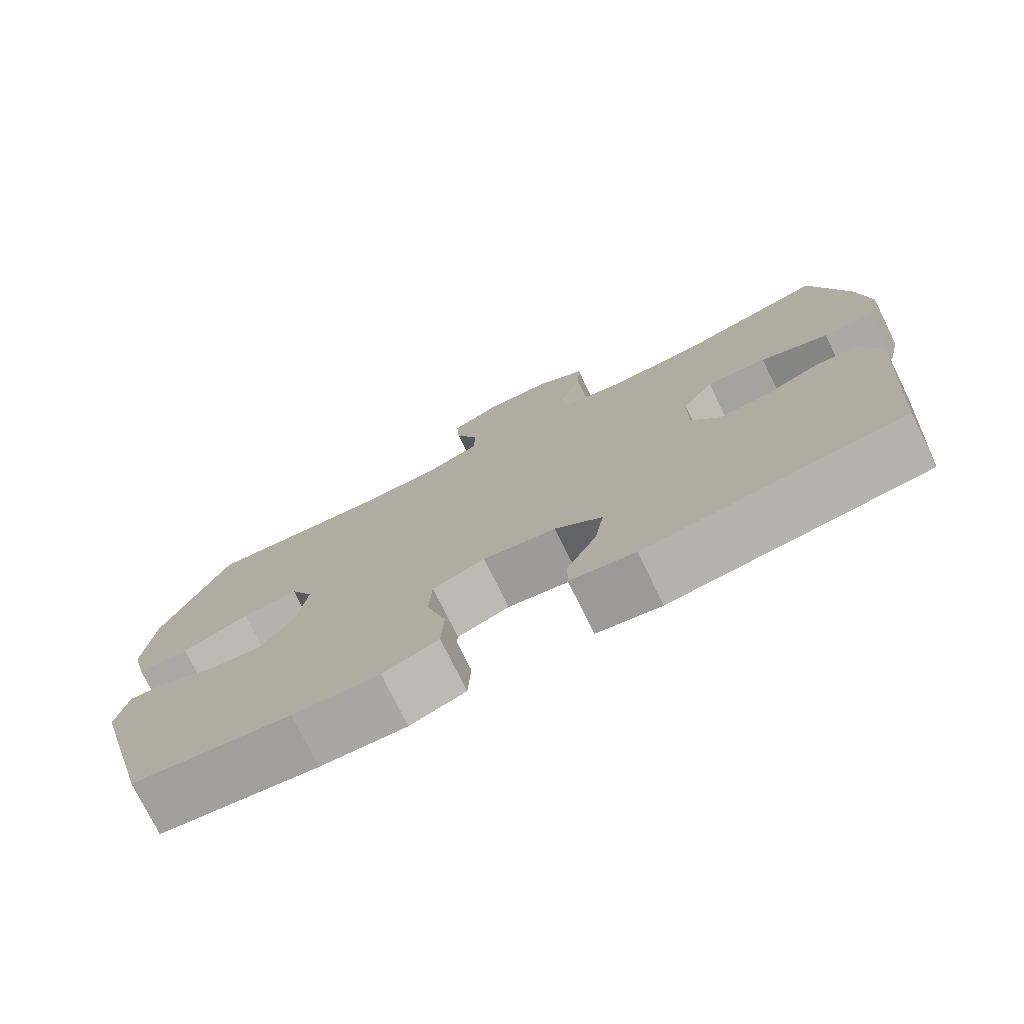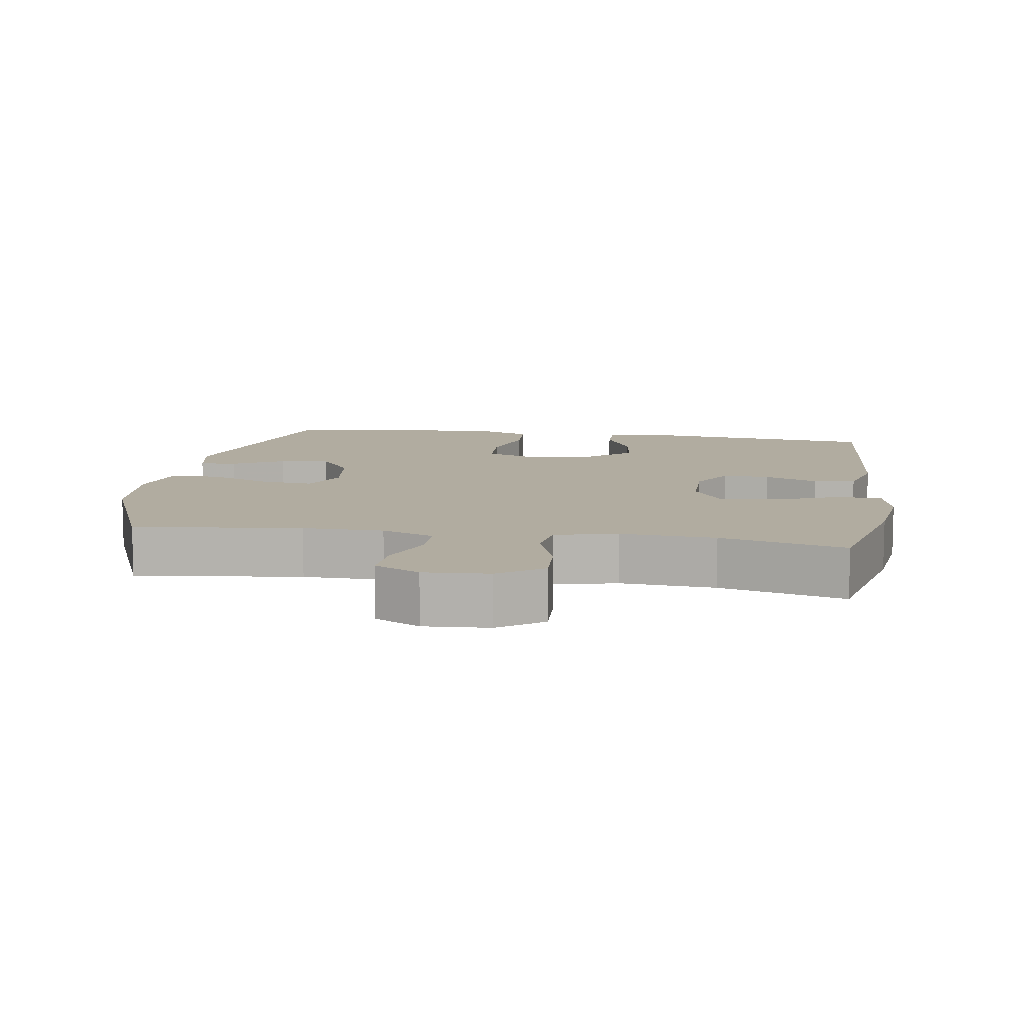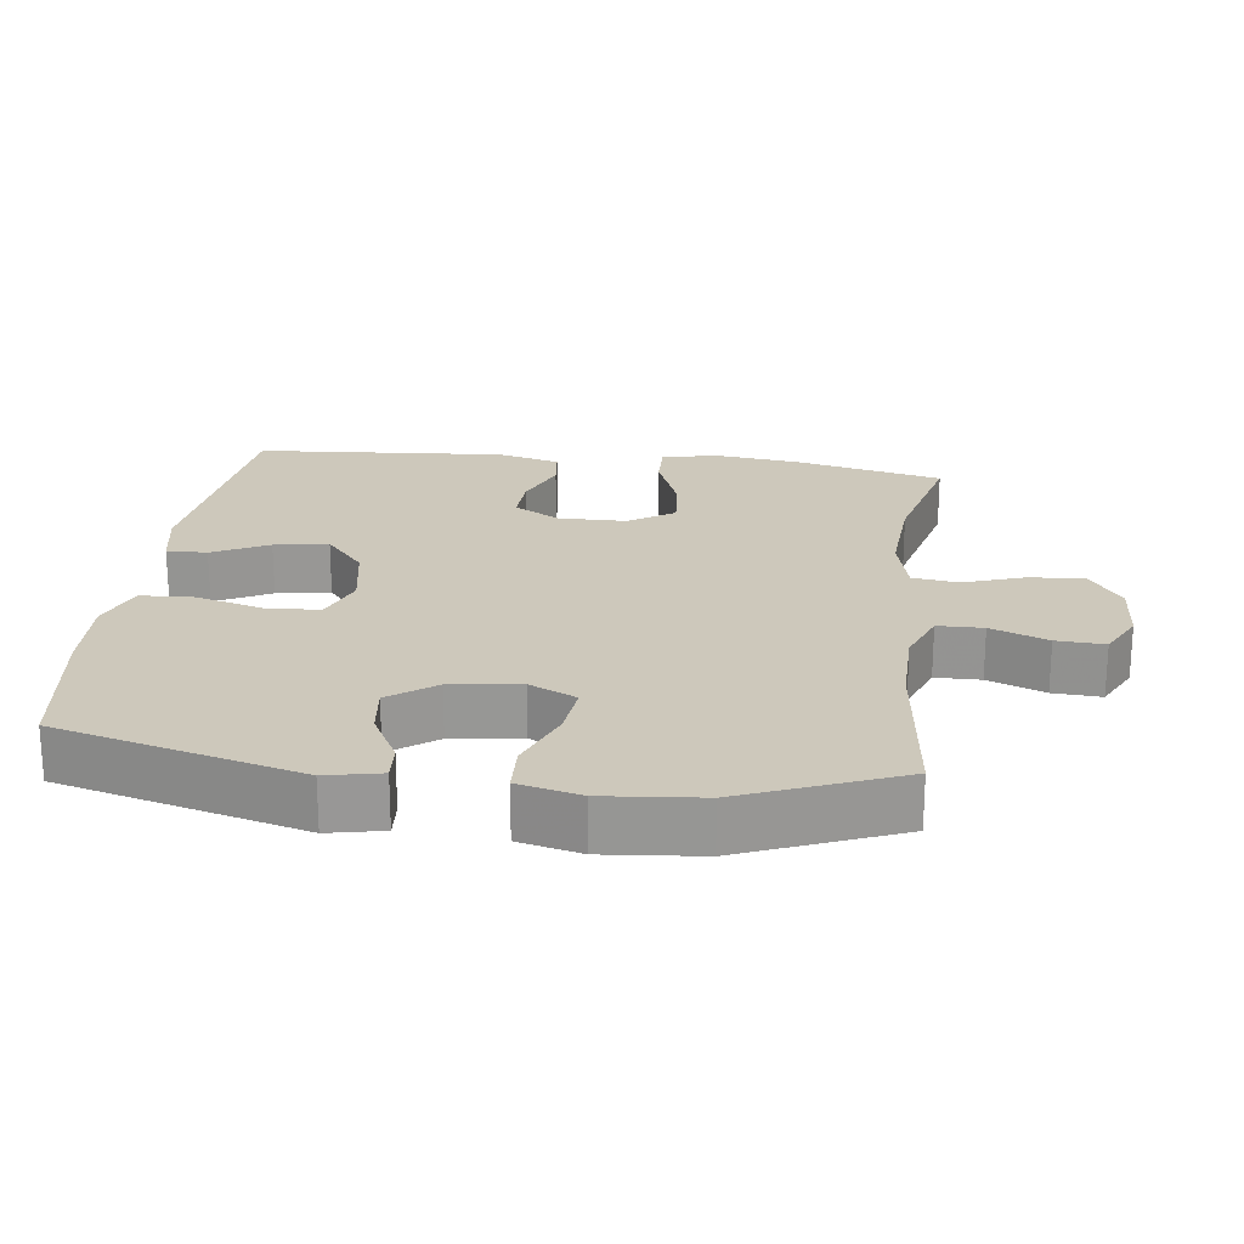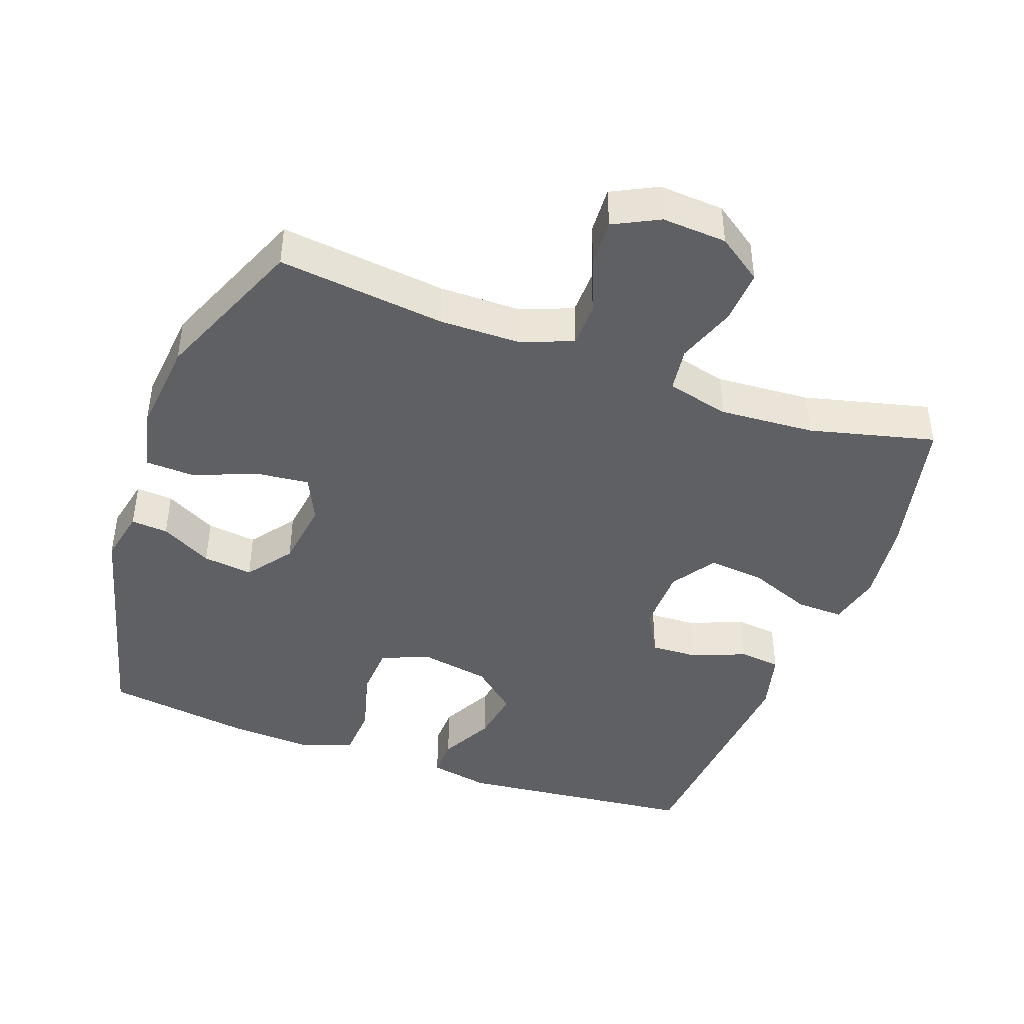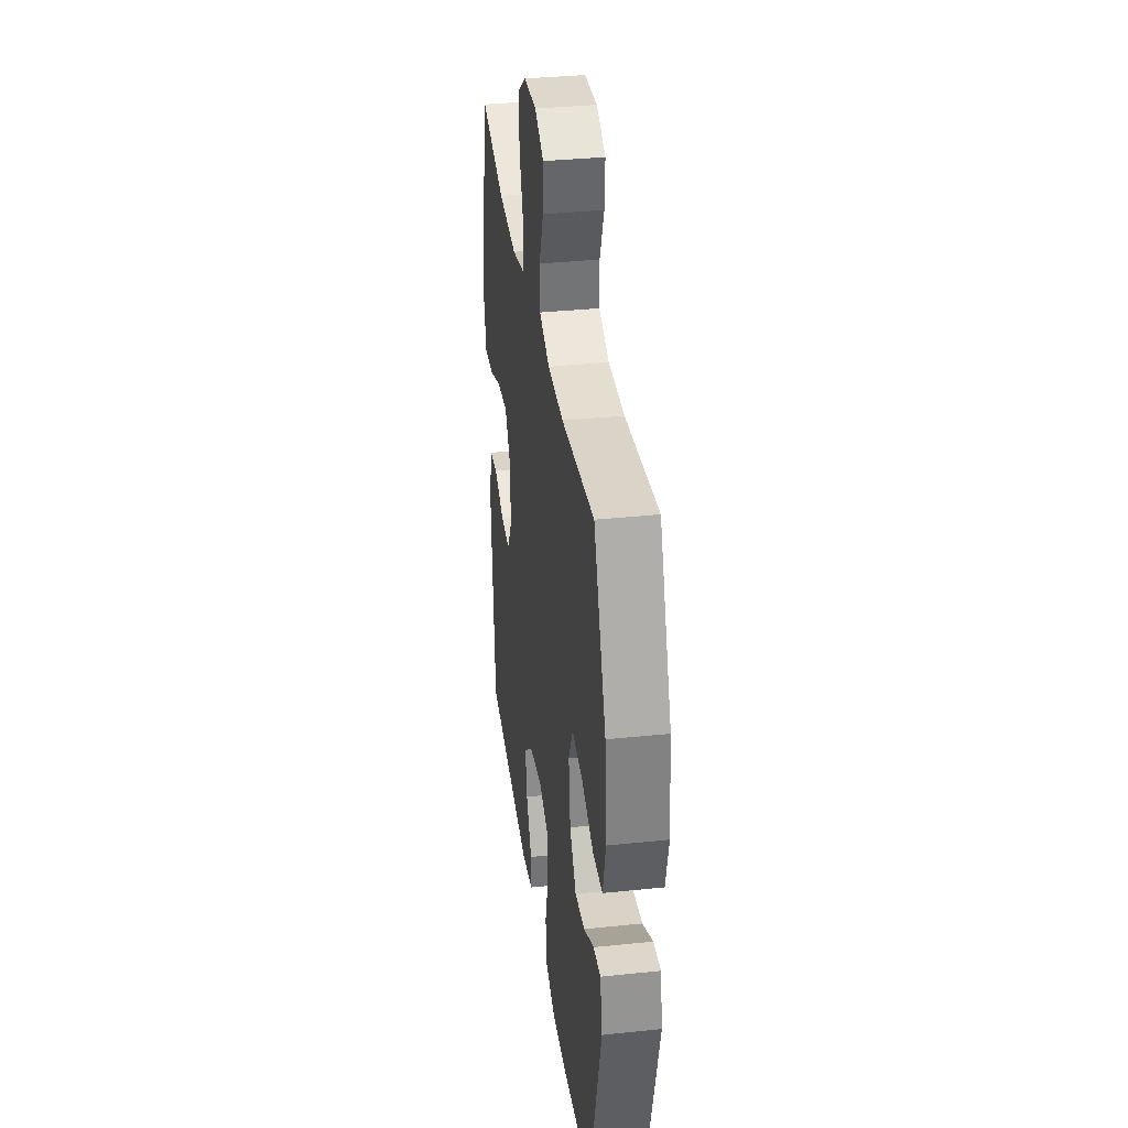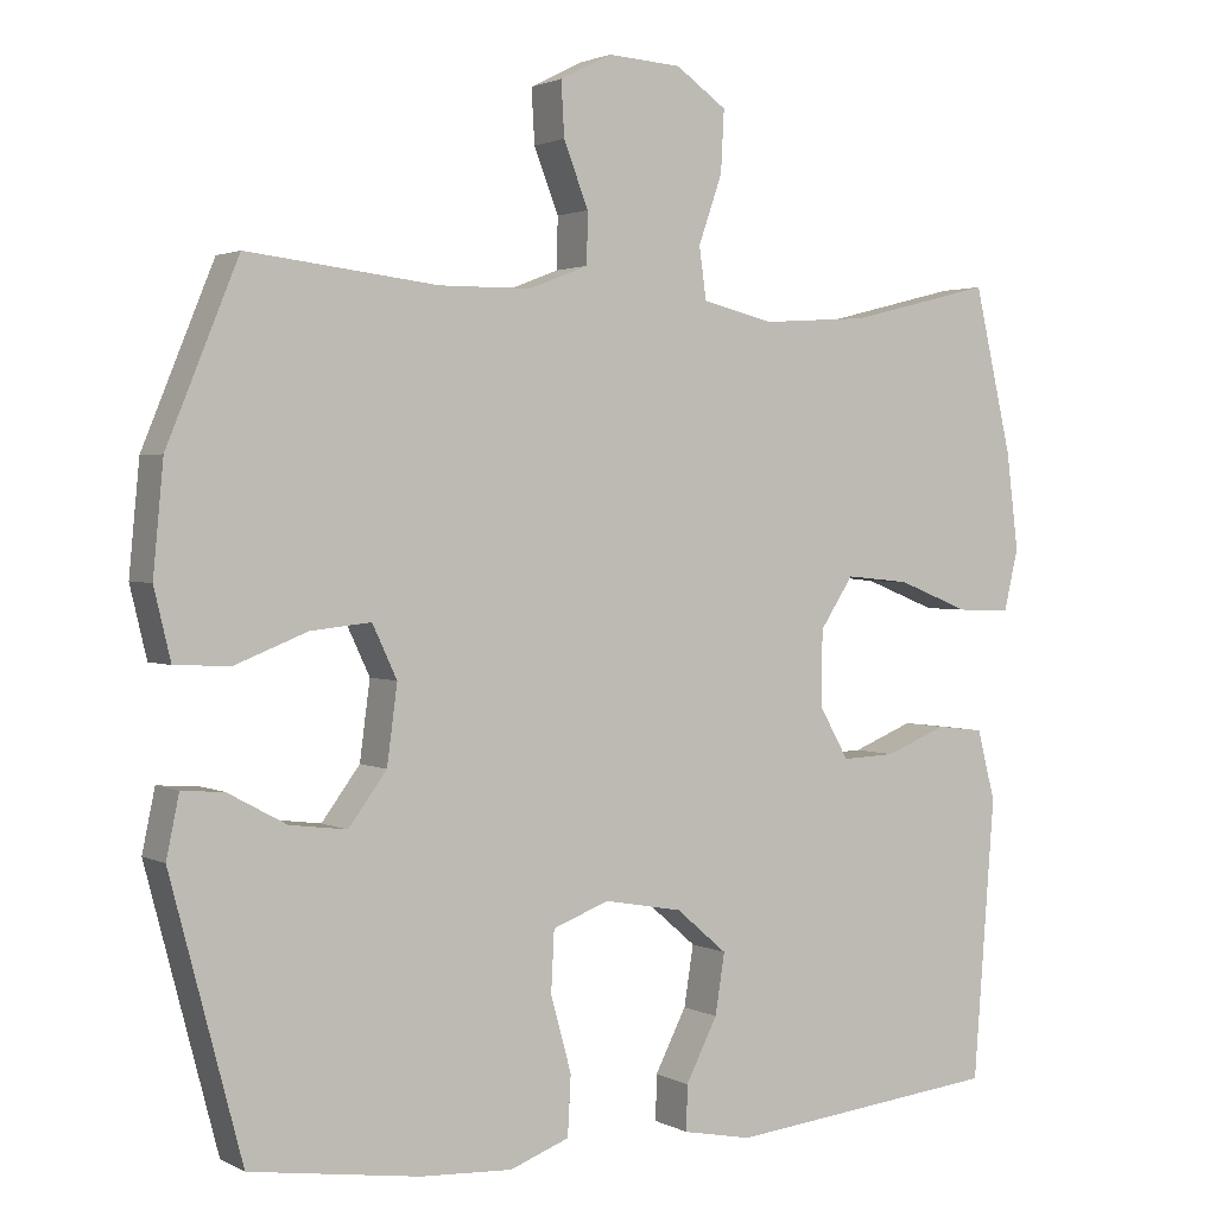
<metadata>
{"format":"obj","ext":"obj","renderer":"f3d","projection":"perspective","resolution":1024,"background":"white","views":[{"elev":-76.4,"azim":26.3,"up":"+Z"},{"elev":10.1,"azim":8.9,"up":"+Y"},{"elev":22.0,"azim":-82.7,"up":"+Y"},{"elev":-43.2,"azim":-20.0,"up":"+Y"},{"elev":35.2,"azim":-97.9,"up":"+Z"},{"elev":2.0,"azim":-30.6,"up":"+Z"}]}
</metadata>
<code>
v 0.5 0.07 -0.5
v 0.155 0.07 -0.537
v 0.068 0.07 -0.52
v 0.069 0.07 -0.463
v 0.109 0.07 -0.385
v 0.121 0.07 -0.309
v 0.057 0.07 -0.254
v -0.042 0.07 -0.236
v -0.113 0.07 -0.263
v -0.117 0.07 -0.339
v -0.091 0.07 -0.434
v -0.095 0.07 -0.509
v -0.17 0.07 -0.537
v -0.286 0.07 -0.531
v -0.5 0.07 -0.5
v -0.59 0.07 -0.157
v -0.574 0.07 -0.08
v -0.521 0.07 -0.084
v -0.447 0.07 -0.124
v -0.375 0.07 -0.133
v -0.327 0.07 -0.068
v -0.314 0.07 0.03
v -0.345 0.07 0.096
v -0.421 0.07 0.088
v -0.512 0.07 0.052
v -0.582 0.07 0.055
v -0.603 0.07 0.143
v -0.59 0.07 0.28
v -0.5 0.07 0.5
v -0.26 0.07 0.472
v -0.144 0.07 0.473
v -0.069 0.07 0.502
v -0.068 0.07 0.566
v -0.099 0.07 0.646
v -0.103 0.07 0.714
v -0.038 0.07 0.747
v 0.055 0.07 0.741
v 0.119 0.07 0.696
v 0.115 0.07 0.619
v 0.085 0.07 0.533
v 0.094 0.07 0.468
v 0.184 0.07 0.446
v 0.32 0.07 0.455
v 0.5 0.07 0.5
v 0.548 0.07 0.292
v 0.563 0.07 0.17
v 0.545 0.07 0.093
v 0.477 0.07 0.095
v 0.386 0.07 0.131
v 0.305 0.07 0.139
v 0.263 0.07 0.075
v 0.262 0.07 -0.02
v 0.299 0.07 -0.085
v 0.367 0.07 -0.082
v 0.444 0.07 -0.051
v 0.504 0.07 -0.058
v 0.527 0.07 -0.147
v 0.5 0 -0.5
v 0.155 0 -0.537
v 0.068 0 -0.52
v 0.069 0 -0.463
v 0.109 0 -0.385
v 0.121 0 -0.309
v 0.057 0 -0.254
v -0.042 0 -0.236
v -0.113 0 -0.263
v -0.117 0 -0.339
v -0.091 0 -0.434
v -0.095 0 -0.509
v -0.17 0 -0.537
v -0.286 0 -0.531
v -0.5 0 -0.5
v -0.59 0 -0.157
v -0.574 0 -0.08
v -0.521 0 -0.084
v -0.447 0 -0.124
v -0.375 0 -0.133
v -0.327 0 -0.068
v -0.314 0 0.03
v -0.345 0 0.096
v -0.421 0 0.088
v -0.512 0 0.052
v -0.582 0 0.055
v -0.603 0 0.143
v -0.59 0 0.28
v -0.5 0 0.5
v -0.26 0 0.472
v -0.144 0 0.473
v -0.069 0 0.502
v -0.068 0 0.566
v -0.099 0 0.646
v -0.103 0 0.714
v -0.038 0 0.747
v 0.055 0 0.741
v 0.119 0 0.696
v 0.115 0 0.619
v 0.085 0 0.533
v 0.094 0 0.468
v 0.184 0 0.446
v 0.32 0 0.455
v 0.5 0 0.5
v 0.548 0 0.292
v 0.563 0 0.17
v 0.545 0 0.093
v 0.477 0 0.095
v 0.386 0 0.131
v 0.305 0 0.139
v 0.263 0 0.075
v 0.262 0 -0.02
v 0.299 0 -0.085
v 0.367 0 -0.082
v 0.444 0 -0.051
v 0.504 0 -0.058
v 0.527 0 -0.147
f 54 55 56 57
f 53 54 57 1
f 52 53 1 2
f 51 52 2 3
f 46 47 48 49
f 46 49 50
f 43 44 45 46
f 42 43 46 50
f 41 42 50 51
f 37 38 39 40
f 37 40 41
f 36 37 41
f 33 34 35 36
f 32 33 36 41
f 31 32 41 51
f 27 28 29 30
f 24 25 26 27
f 23 24 27 30
f 22 23 30 31
f 16 17 18 19
f 16 19 20
f 15 16 20
f 14 15 20 21
f 10 11 12 13
f 9 10 13 14
f 3 4 5
f 51 3 5
f 51 5 6
f 31 51 6 7
f 22 31 7 8
f 9 14 21 22
f 8 9 22
f 114 113 112 111
f 58 114 111 110
f 59 58 110 109
f 60 59 109 108
f 106 105 104 103
f 107 106 103
f 103 102 101 100
f 107 103 100 99
f 108 107 99 98
f 97 96 95 94
f 98 97 94
f 98 94 93
f 93 92 91 90
f 98 93 90 89
f 108 98 89 88
f 87 86 85 84
f 84 83 82 81
f 87 84 81 80
f 88 87 80 79
f 76 75 74 73
f 77 76 73
f 77 73 72
f 78 77 72 71
f 70 69 68 67
f 71 70 67 66
f 62 61 60
f 62 60 108
f 63 62 108
f 64 63 108 88
f 65 64 88 79
f 79 78 71 66
f 79 66 65
f 1 58 59 2
f 2 59 60 3
f 3 60 61 4
f 4 61 62 5
f 5 62 63 6
f 6 63 64 7
f 7 64 65 8
f 8 65 66 9
f 9 66 67 10
f 10 67 68 11
f 11 68 69 12
f 12 69 70 13
f 13 70 71 14
f 14 71 72 15
f 15 72 73 16
f 16 73 74 17
f 17 74 75 18
f 18 75 76 19
f 19 76 77 20
f 20 77 78 21
f 21 78 79 22
f 22 79 80 23
f 23 80 81 24
f 24 81 82 25
f 25 82 83 26
f 26 83 84 27
f 27 84 85 28
f 28 85 86 29
f 29 86 87 30
f 30 87 88 31
f 31 88 89 32
f 32 89 90 33
f 33 90 91 34
f 34 91 92 35
f 35 92 93 36
f 36 93 94 37
f 37 94 95 38
f 38 95 96 39
f 39 96 97 40
f 40 97 98 41
f 41 98 99 42
f 42 99 100 43
f 43 100 101 44
f 44 101 102 45
f 45 102 103 46
f 46 103 104 47
f 47 104 105 48
f 48 105 106 49
f 49 106 107 50
f 50 107 108 51
f 51 108 109 52
f 52 109 110 53
f 53 110 111 54
f 54 111 112 55
f 55 112 113 56
f 56 113 114 57
f 57 114 58 1

</code>
